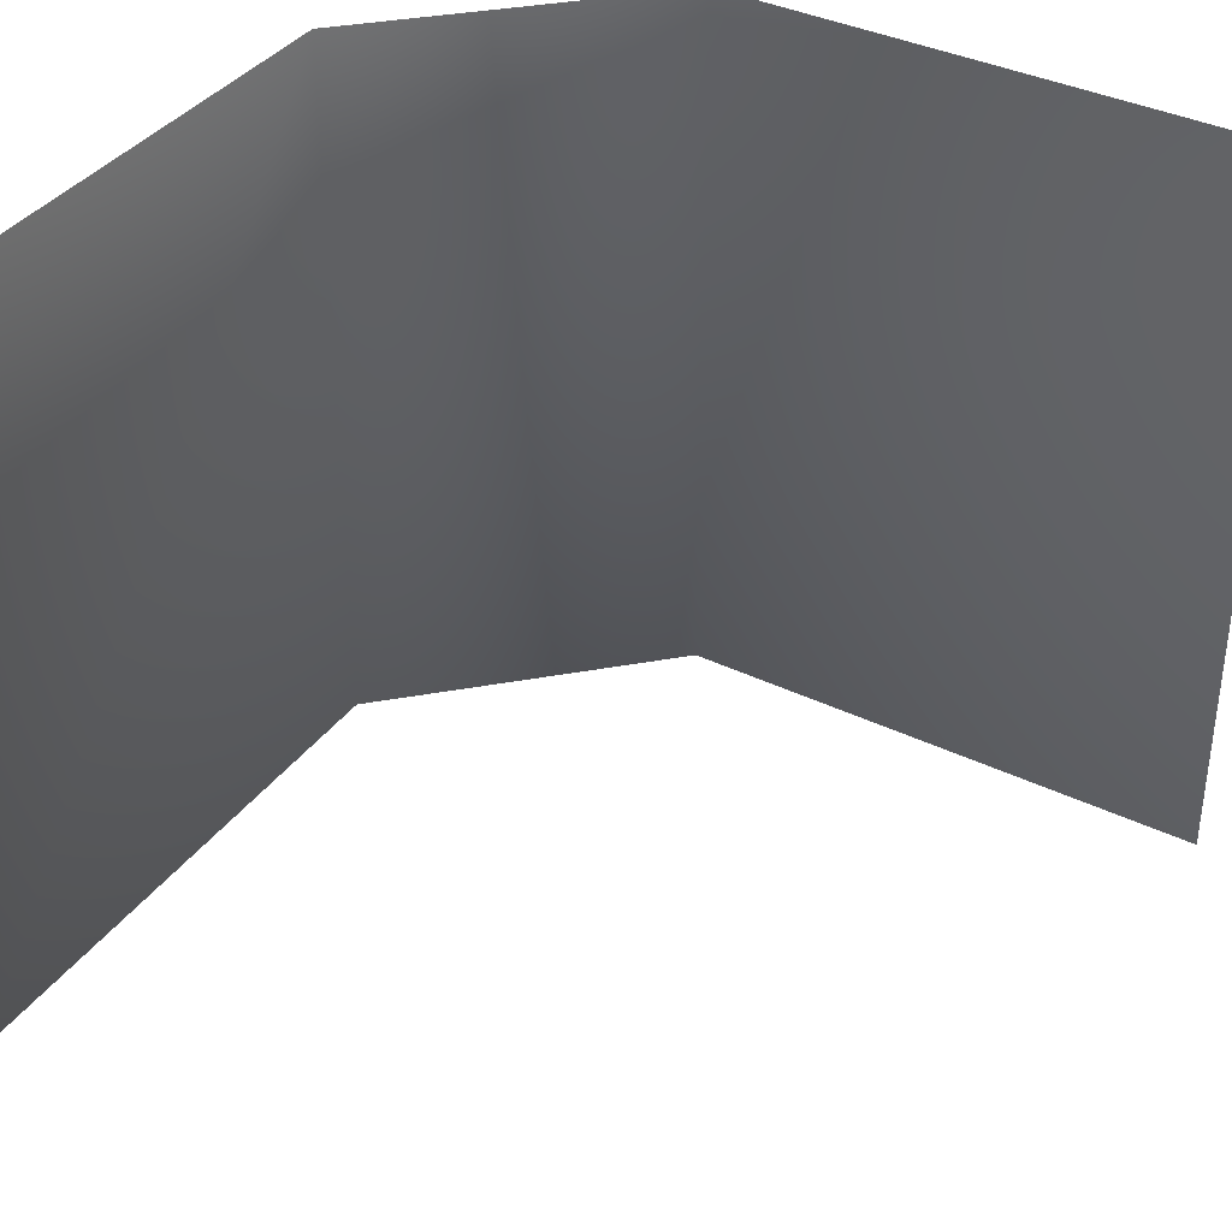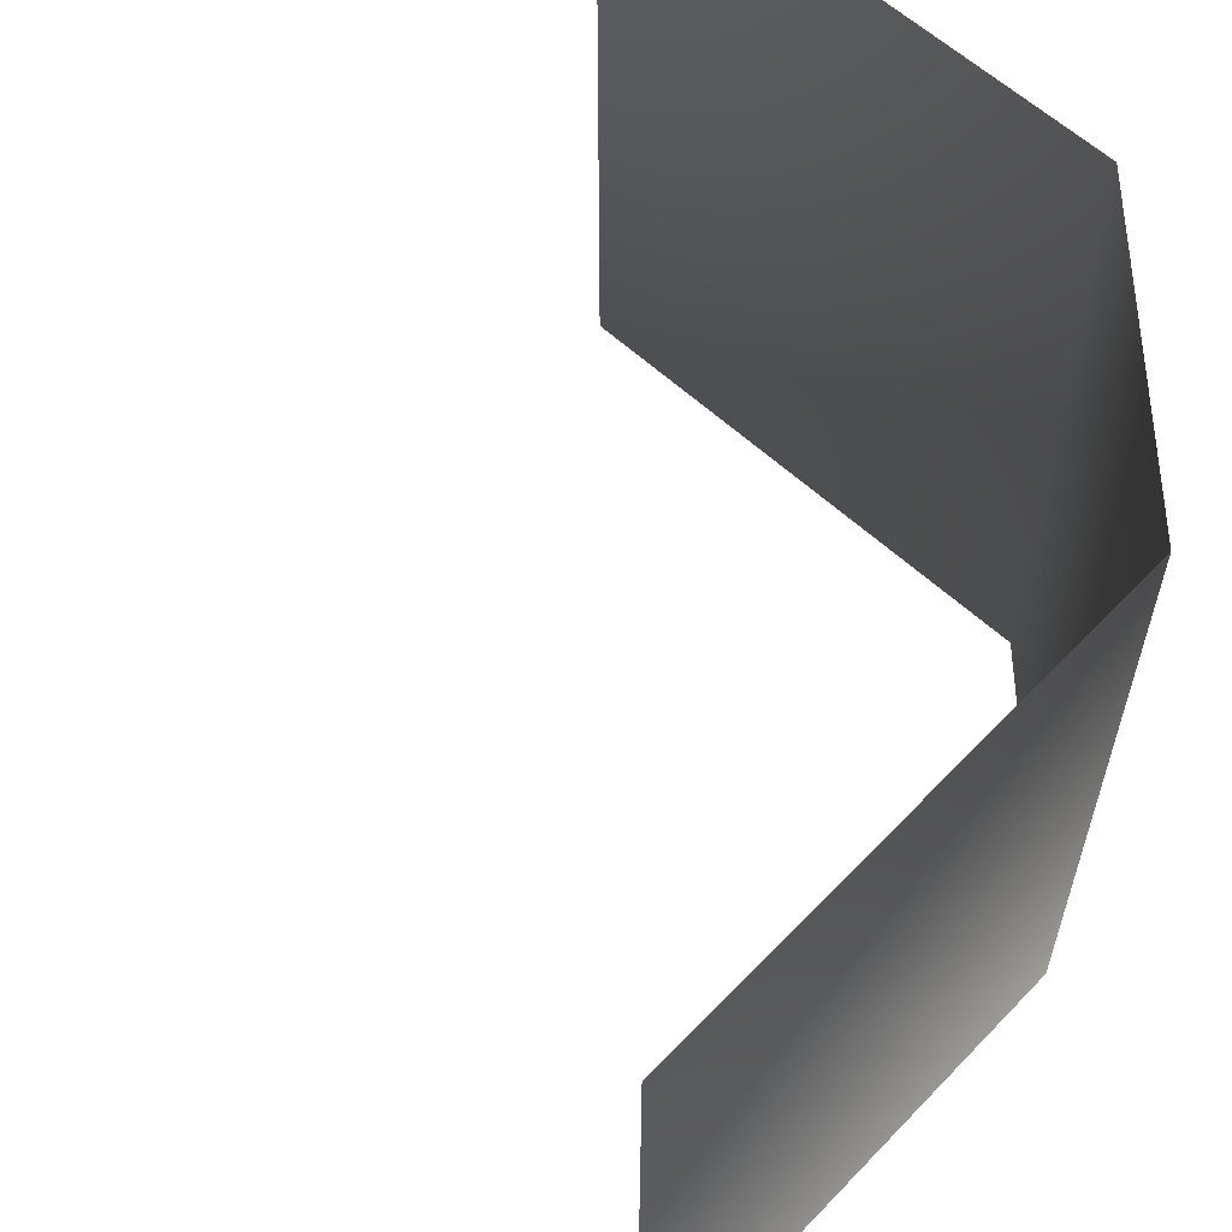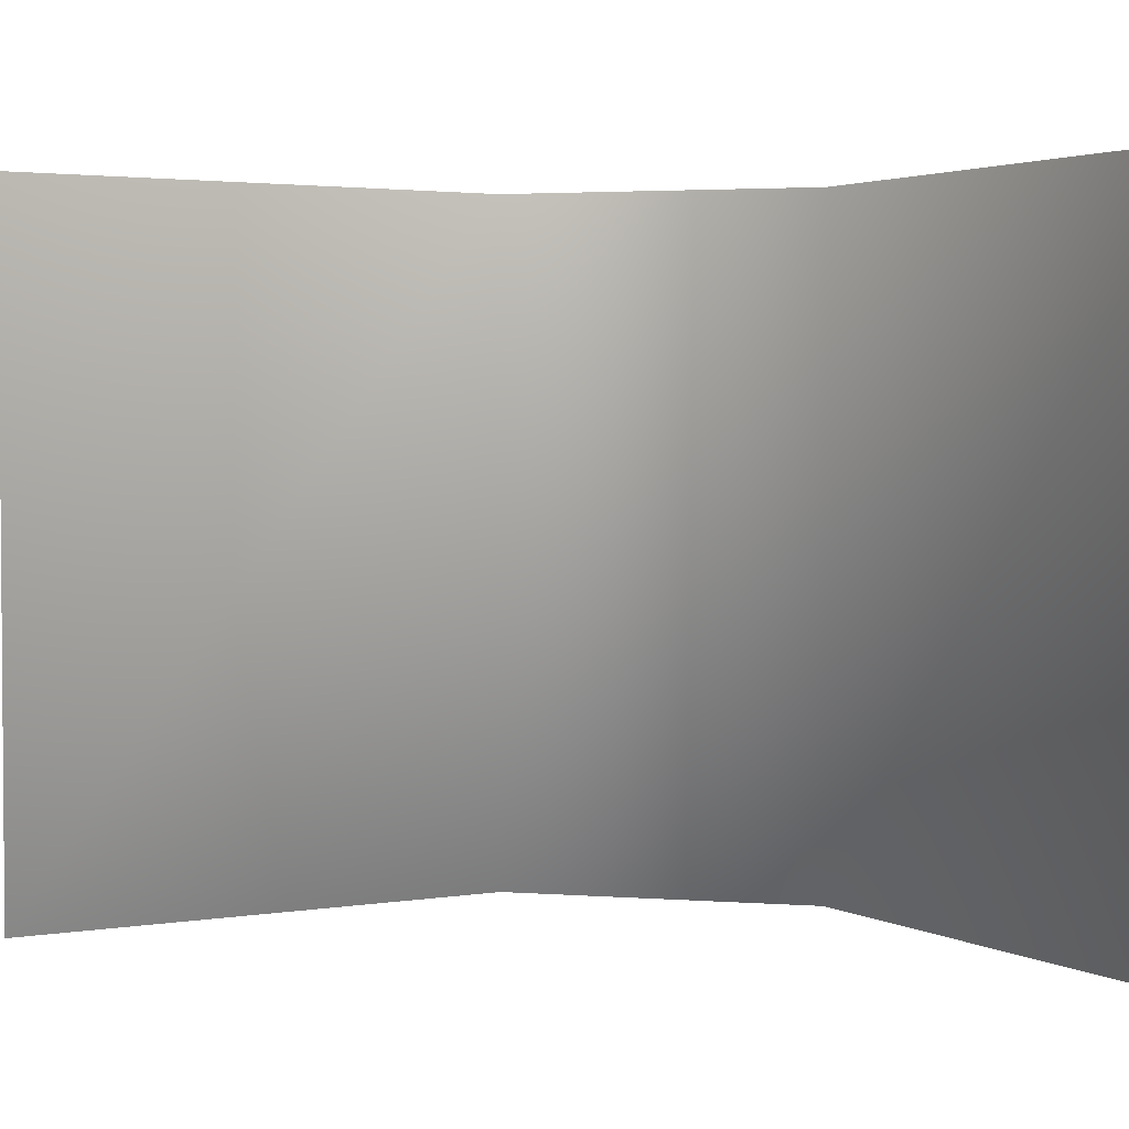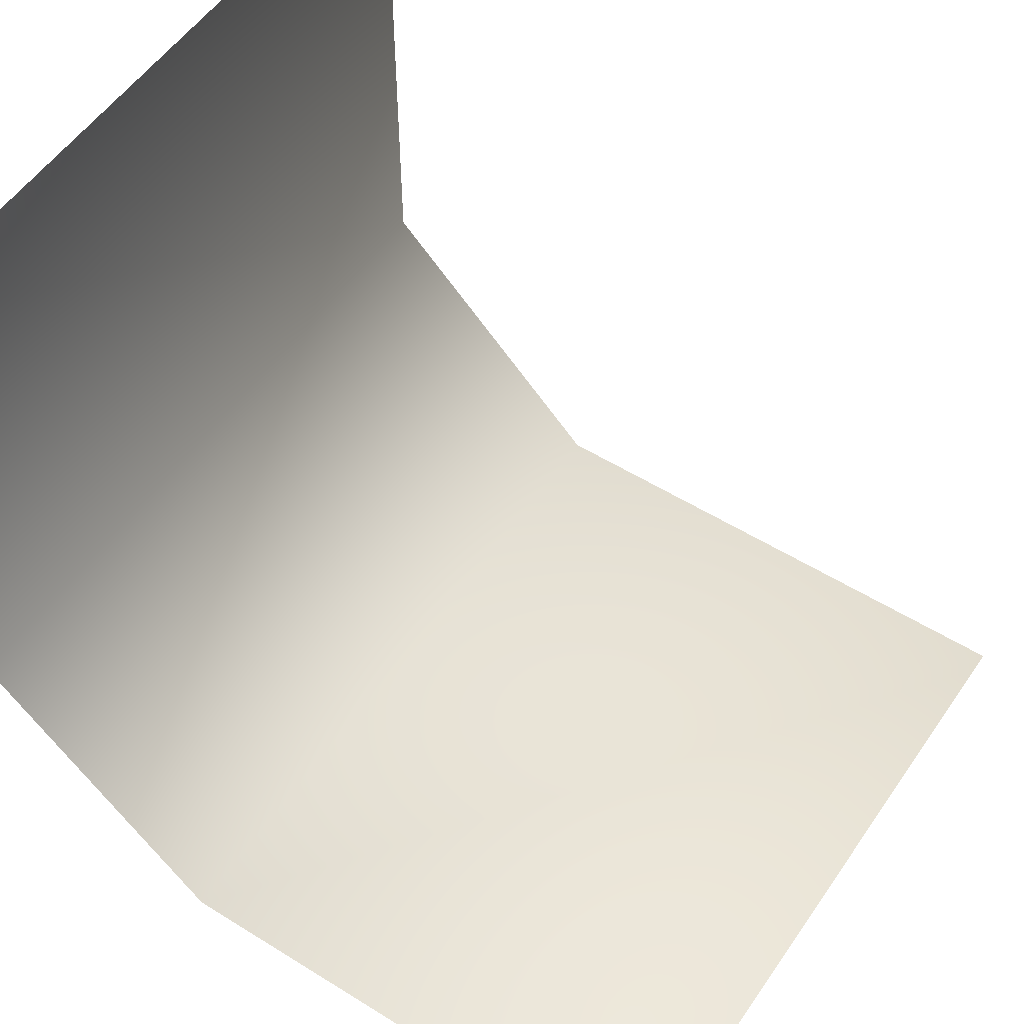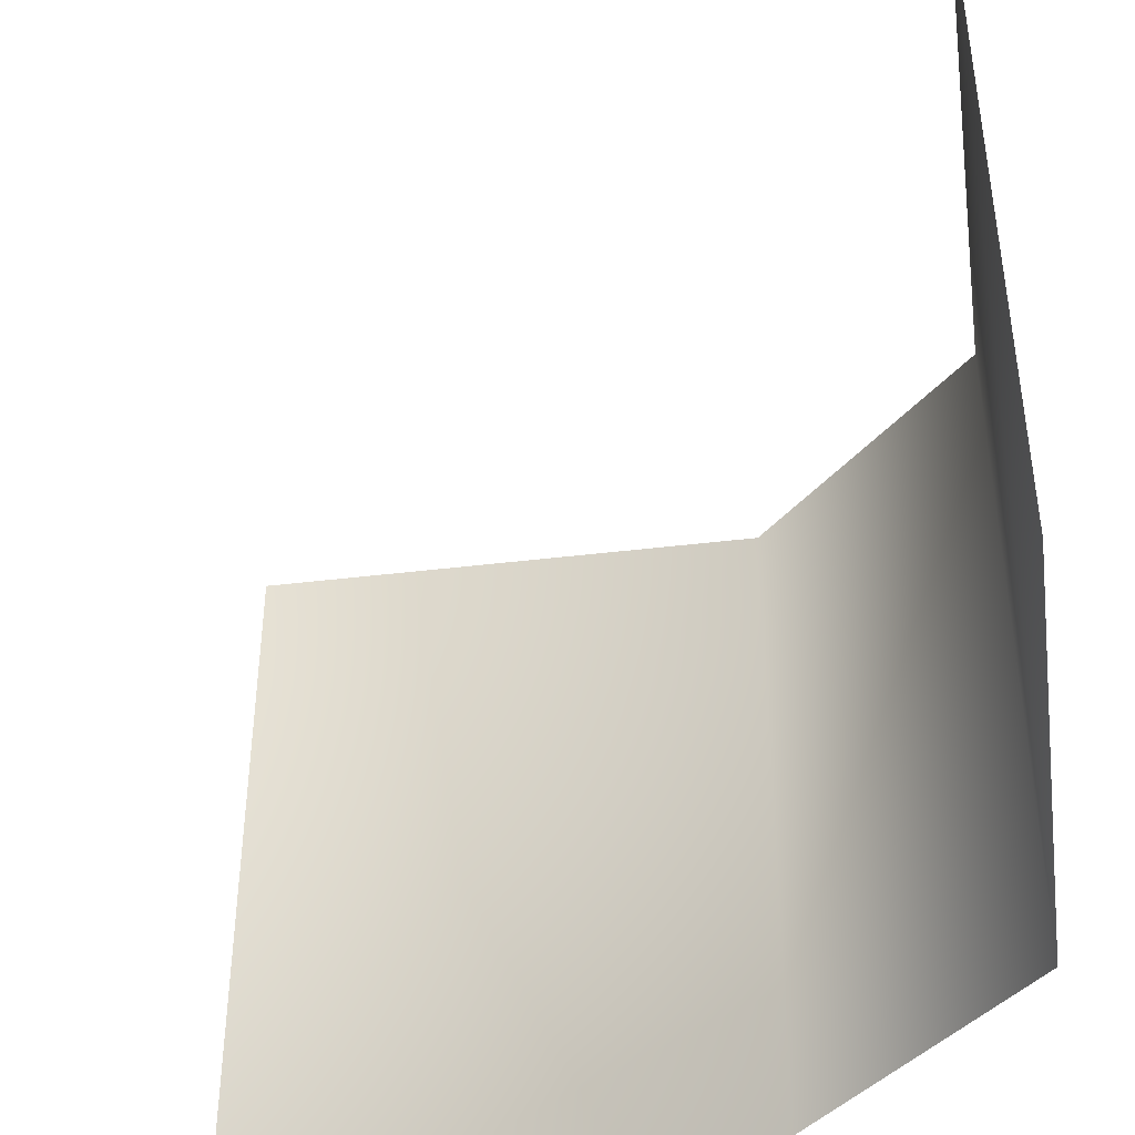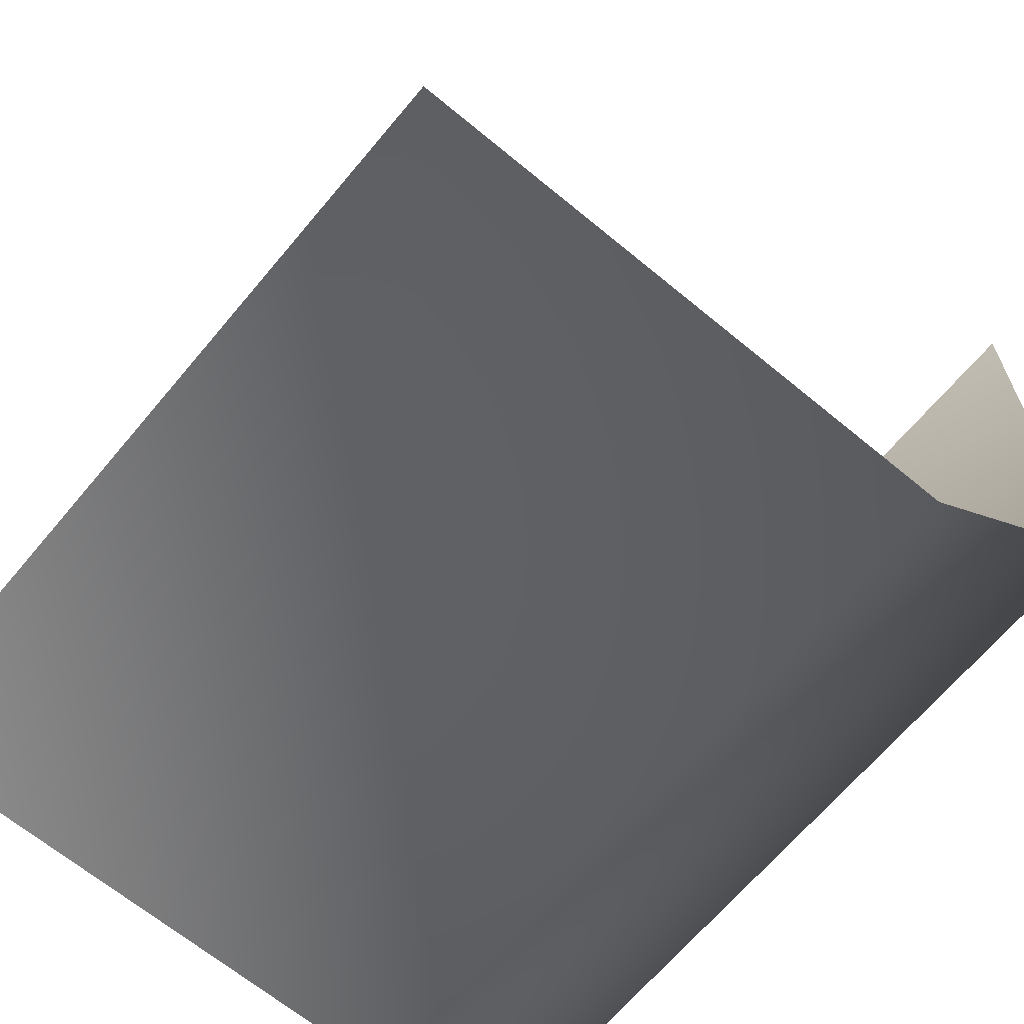
<metadata>
{"format":"obj","ext":"obj","renderer":"f3d","projection":"perspective","resolution":1024,"background":"white","views":[{"elev":37.5,"azim":-58.2,"up":"+Y"},{"elev":59.8,"azim":43.3,"up":"+Y"},{"elev":2.8,"azim":-30.1,"up":"+Y"},{"elev":53.7,"azim":-146.4,"up":"+Z"},{"elev":-41.4,"azim":8.4,"up":"+Y"},{"elev":-65.8,"azim":-39.8,"up":"+Z"}]}
</metadata>
<code>
v 0 0.5 0.5
v 0 0.03409 0.5
v 0 0.03409 0.1549
v 0 0.5 0.1549
v -0.1549 0.5 -0
v -0.1549 0.03409 -0
v -0.5 0.03409 -0
v -0.5 0.5 -0
f 1 2 3
f 1 3 4
f 5 6 7
f 5 7 8
f 4 3 6
f 4 6 5

</code>
